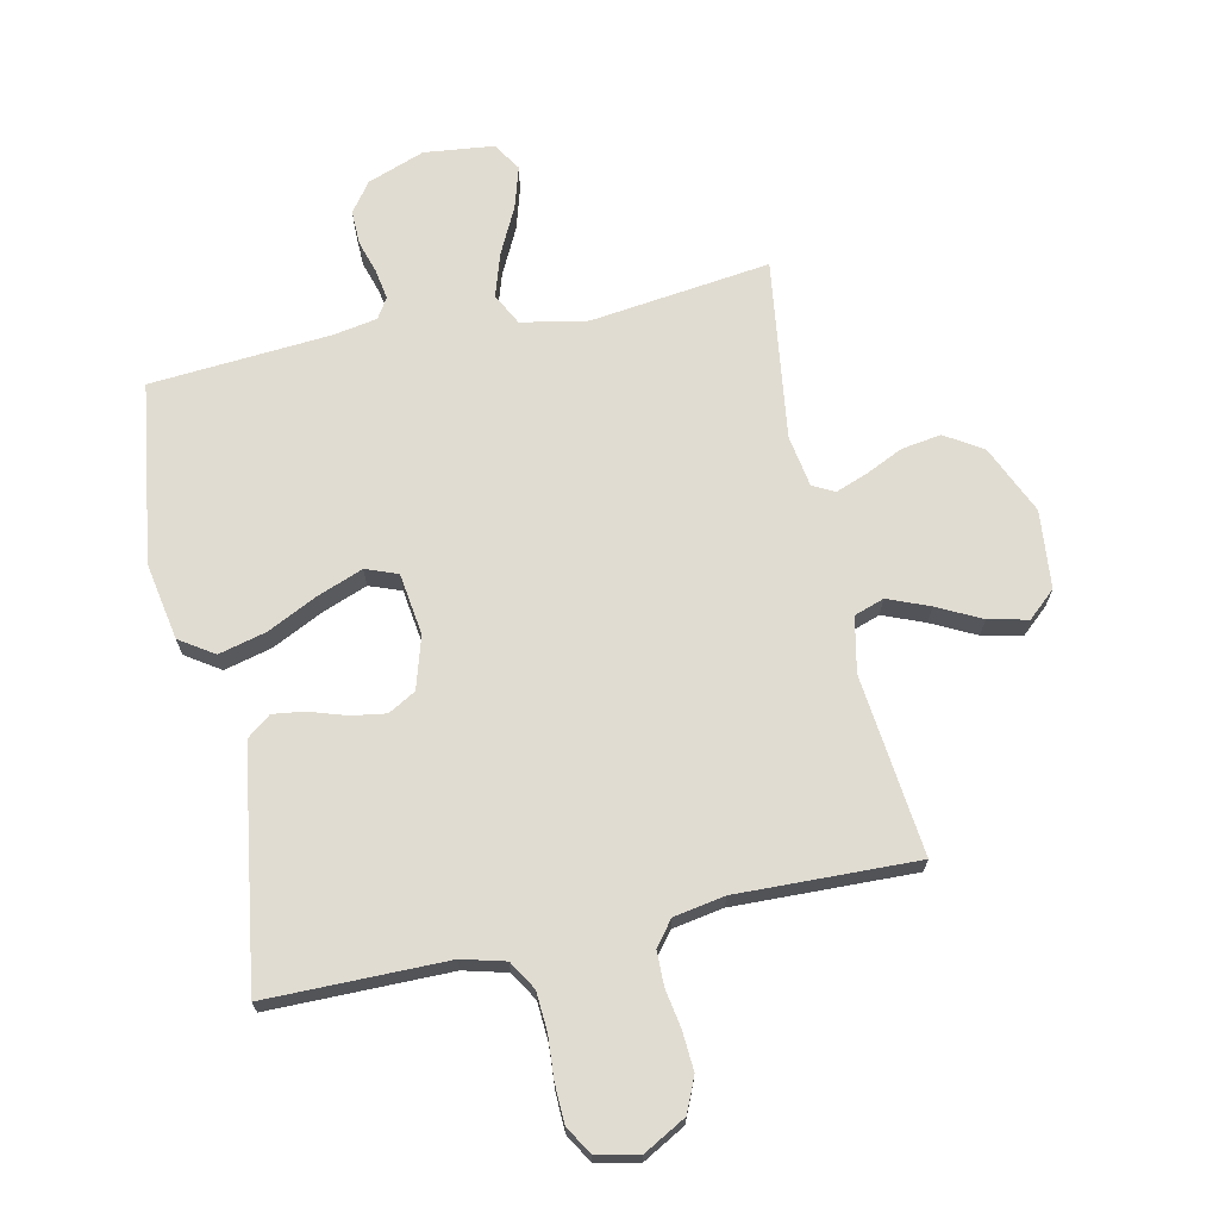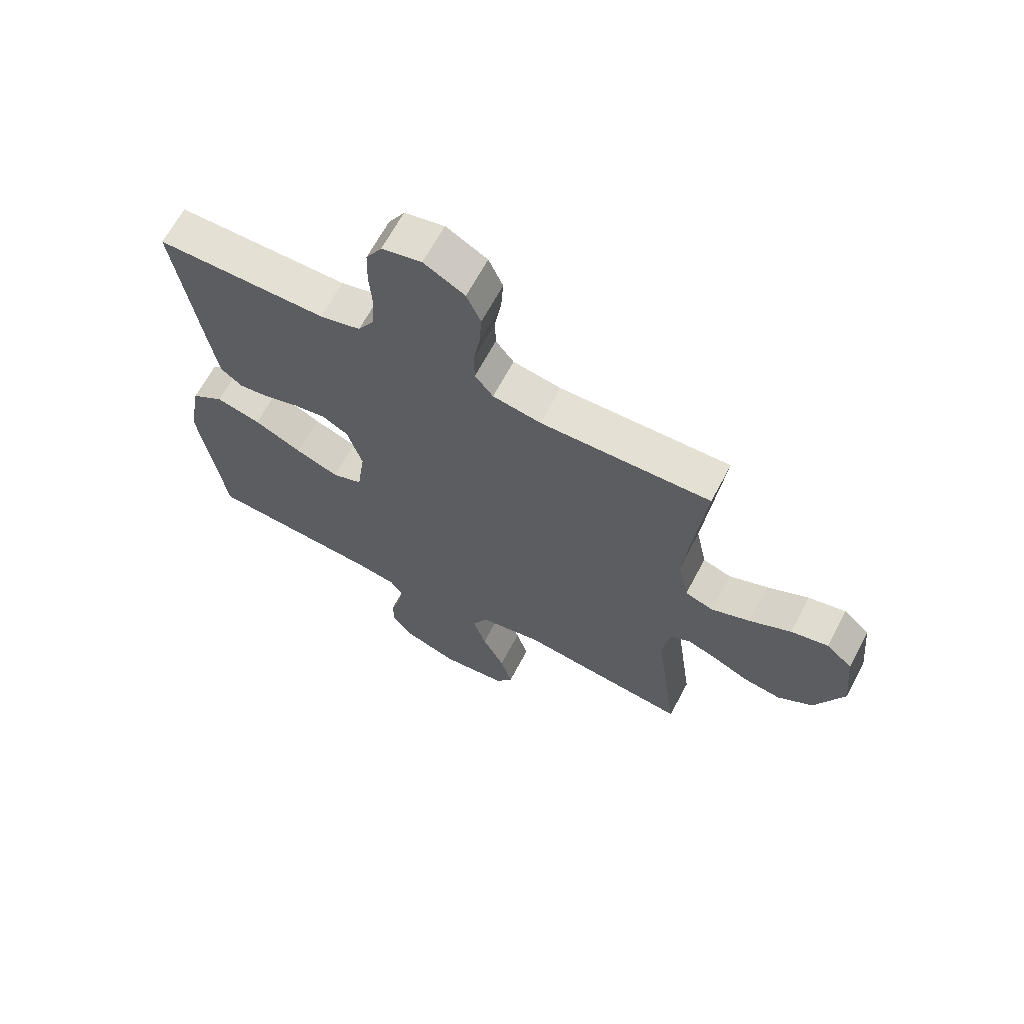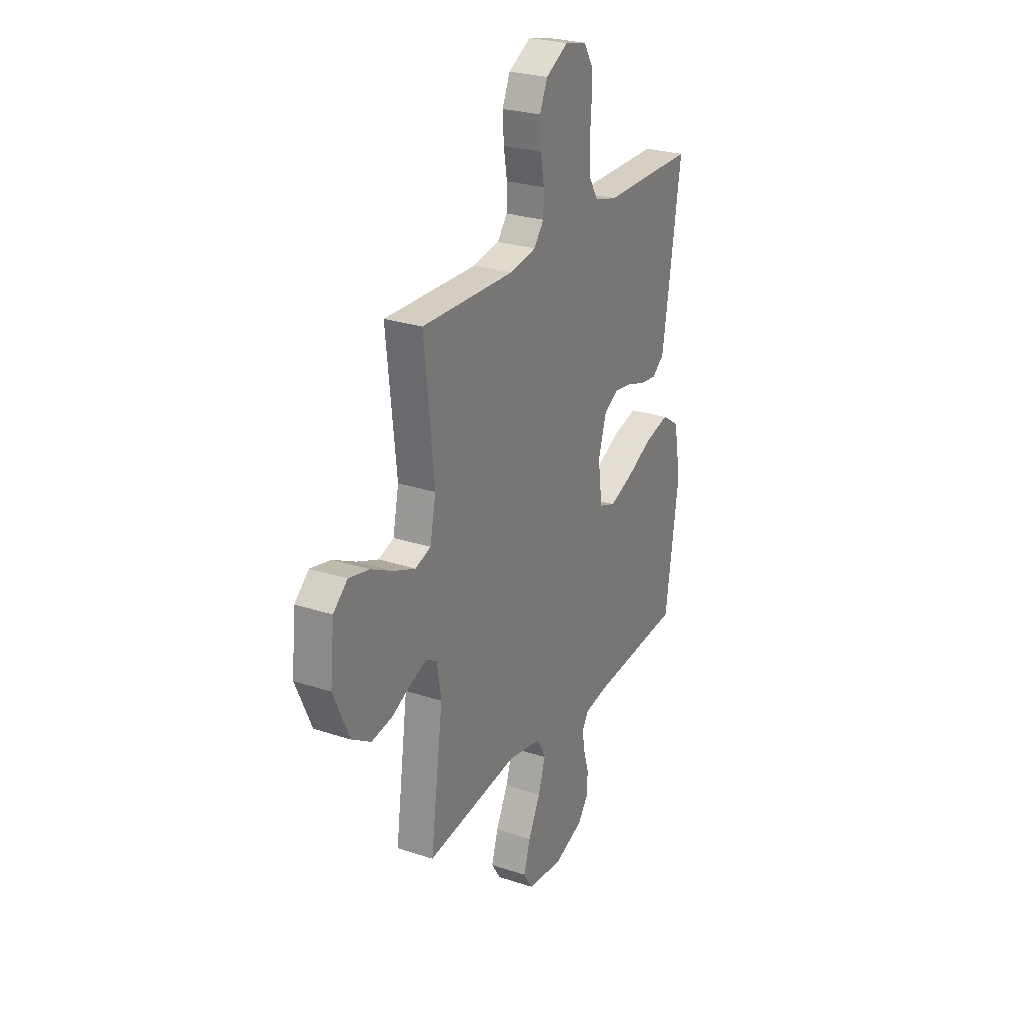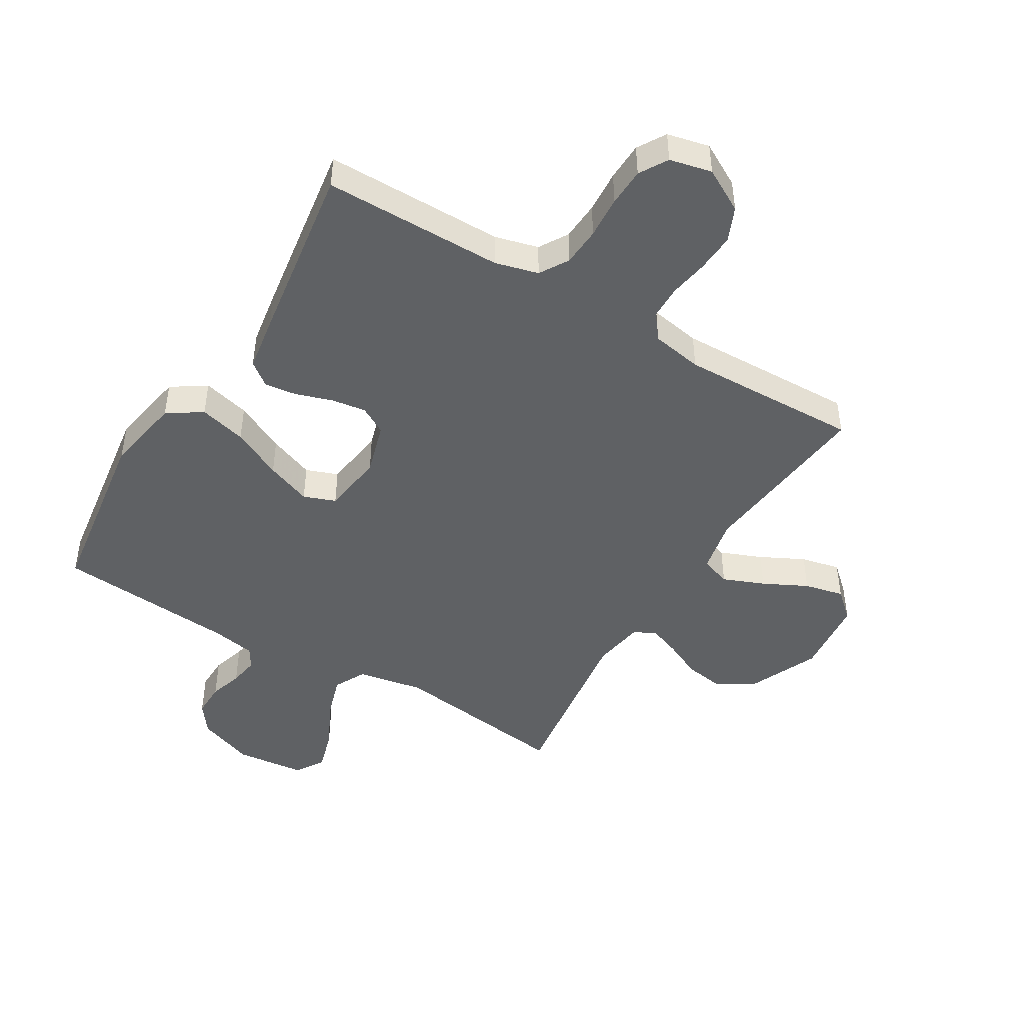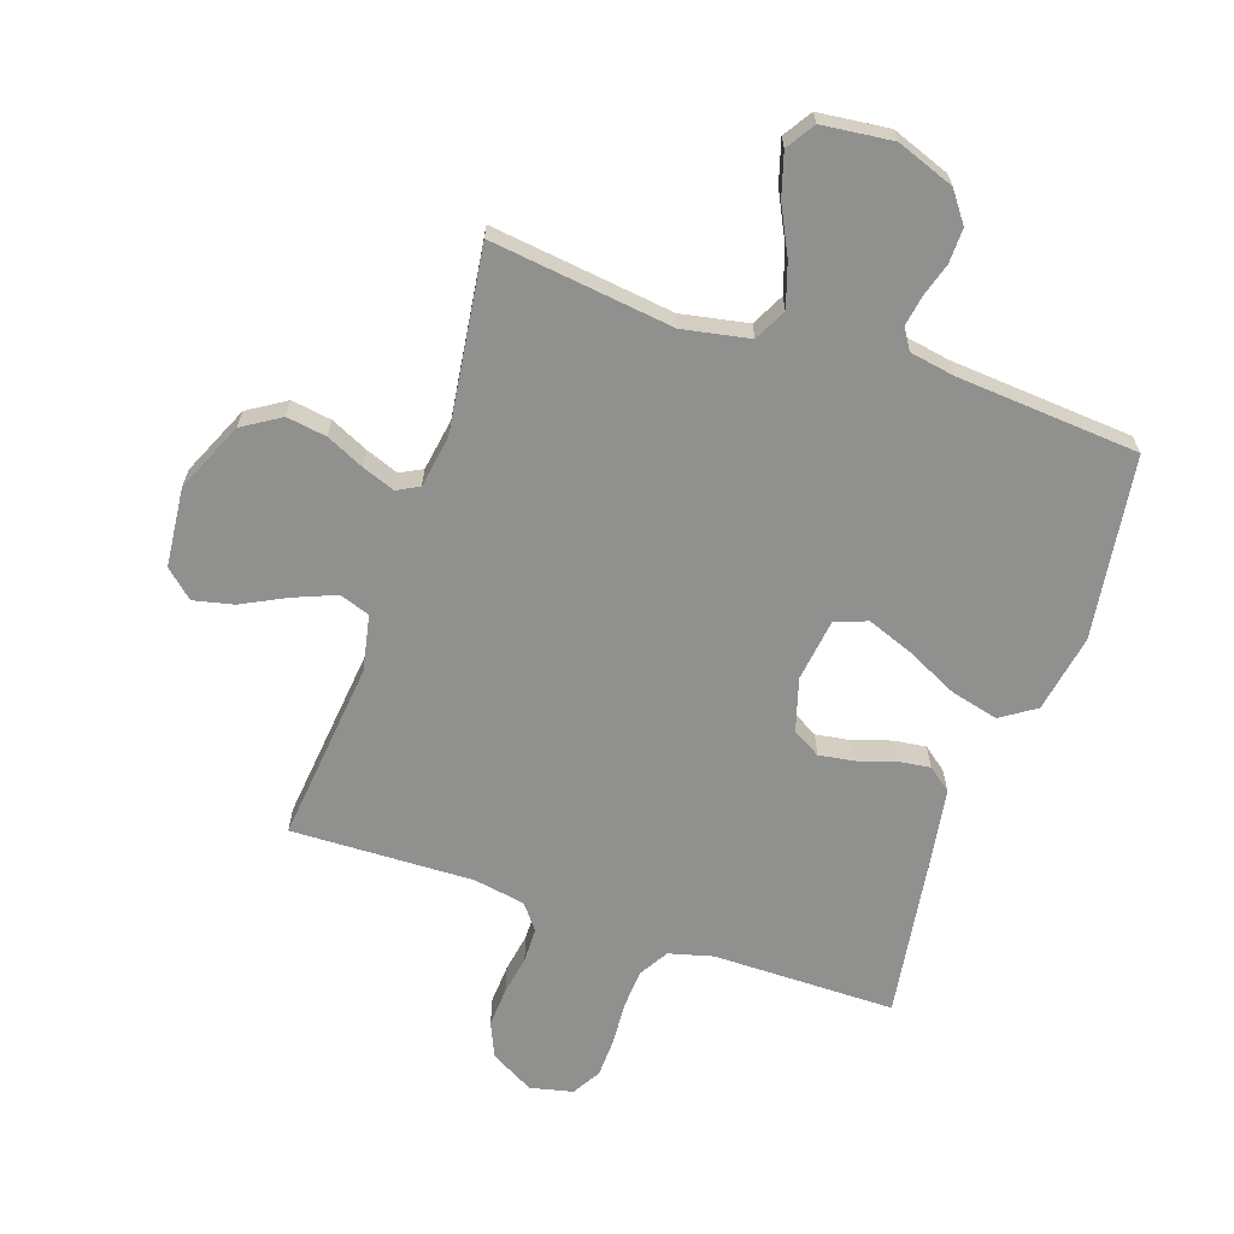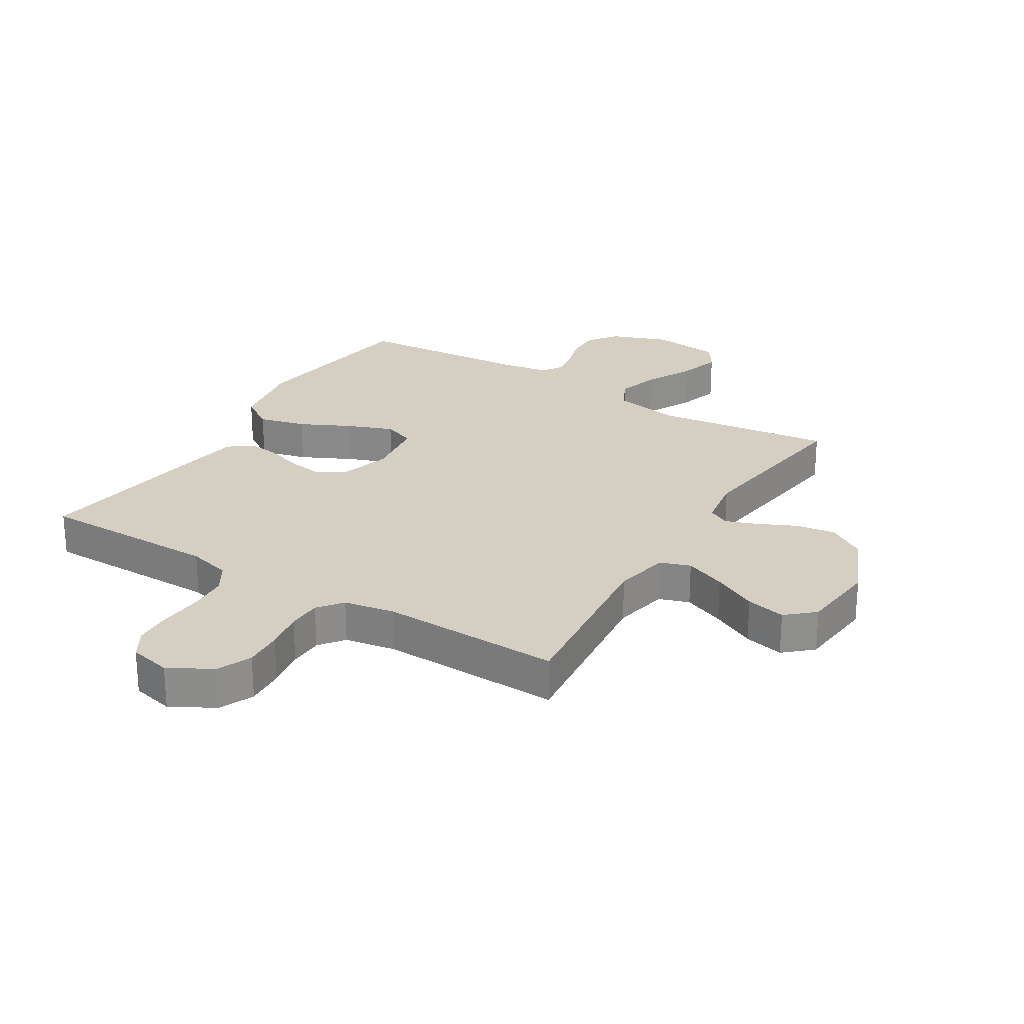
<metadata>
{"format":"obj","ext":"obj","renderer":"f3d","projection":"perspective","resolution":1024,"background":"white","views":[{"elev":69.0,"azim":-12.2,"up":"+Y"},{"elev":65.7,"azim":27.9,"up":"+Z"},{"elev":26.3,"azim":117.5,"up":"+Z"},{"elev":-46.2,"azim":-31.1,"up":"+Y"},{"elev":-65.5,"azim":161.2,"up":"+Y"},{"elev":25.6,"azim":31.5,"up":"+Y"}]}
</metadata>
<code>
v -0.5 0.07 -0.5
v -0.543 0.07 -0.2
v -0.52 0.07 -0.071
v -0.463 0.07 -0.033
v -0.384 0.07 -0.053
v -0.3 0.07 -0.094
v -0.224 0.07 -0.123
v -0.171 0.07 -0.103
v -0.157 0.07 0
v -0.183 0.07 0.087
v -0.229 0.07 0.113
v -0.287 0.07 0.104
v -0.348 0.07 0.084
v -0.401 0.07 0.077
v -0.44 0.07 0.107
v -0.455 0.07 0.2
v -0.5 0.07 0.5
v -0.2 0.07 0.501
v -0.128 0.07 0.52
v -0.099 0.07 0.568
v -0.095 0.07 0.633
v -0.1 0.07 0.704
v -0.098 0.07 0.768
v -0.07 0.07 0.815
v 0 0.07 0.831
v 0.072 0.07 0.791
v 0.097 0.07 0.734
v 0.093 0.07 0.669
v 0.082 0.07 0.604
v 0.083 0.07 0.547
v 0.115 0.07 0.506
v 0.2 0.07 0.491
v 0.5 0.07 0.5
v 0.468 0.07 0.2
v 0.487 0.07 0.108
v 0.537 0.07 0.091
v 0.606 0.07 0.119
v 0.679 0.07 0.156
v 0.745 0.07 0.171
v 0.791 0.07 0.13
v 0.804 0.07 0
v 0.753 0.07 -0.115
v 0.691 0.07 -0.154
v 0.625 0.07 -0.144
v 0.563 0.07 -0.115
v 0.509 0.07 -0.095
v 0.473 0.07 -0.114
v 0.459 0.07 -0.2
v 0.5 0.07 -0.5
v 0.2 0.07 -0.462
v 0.09 0.07 -0.483
v 0.063 0.07 -0.536
v 0.086 0.07 -0.608
v 0.125 0.07 -0.686
v 0.146 0.07 -0.756
v 0.116 0.07 -0.803
v 0 0.07 -0.816
v -0.095 0.07 -0.781
v -0.131 0.07 -0.732
v -0.13 0.07 -0.675
v -0.113 0.07 -0.619
v -0.105 0.07 -0.57
v -0.126 0.07 -0.536
v -0.2 0.07 -0.523
v -0.5 0 -0.5
v -0.543 0 -0.2
v -0.52 0 -0.071
v -0.463 0 -0.033
v -0.384 0 -0.053
v -0.3 0 -0.094
v -0.224 0 -0.123
v -0.171 0 -0.103
v -0.157 0 0
v -0.183 0 0.087
v -0.229 0 0.113
v -0.287 0 0.104
v -0.348 0 0.084
v -0.401 0 0.077
v -0.44 0 0.107
v -0.455 0 0.2
v -0.5 0 0.5
v -0.2 0 0.501
v -0.128 0 0.52
v -0.099 0 0.568
v -0.095 0 0.633
v -0.1 0 0.704
v -0.098 0 0.768
v -0.07 0 0.815
v 0 0 0.831
v 0.072 0 0.791
v 0.097 0 0.734
v 0.093 0 0.669
v 0.082 0 0.604
v 0.083 0 0.547
v 0.115 0 0.506
v 0.2 0 0.491
v 0.5 0 0.5
v 0.468 0 0.2
v 0.487 0 0.108
v 0.537 0 0.091
v 0.606 0 0.119
v 0.679 0 0.156
v 0.745 0 0.171
v 0.791 0 0.13
v 0.804 0 0
v 0.753 0 -0.115
v 0.691 0 -0.154
v 0.625 0 -0.144
v 0.563 0 -0.115
v 0.509 0 -0.095
v 0.473 0 -0.114
v 0.459 0 -0.2
v 0.5 0 -0.5
v 0.2 0 -0.462
v 0.09 0 -0.483
v 0.063 0 -0.536
v 0.086 0 -0.608
v 0.125 0 -0.686
v 0.146 0 -0.756
v 0.116 0 -0.803
v 0 0 -0.816
v -0.095 0 -0.781
v -0.131 0 -0.732
v -0.13 0 -0.675
v -0.113 0 -0.619
v -0.105 0 -0.57
v -0.126 0 -0.536
v -0.2 0 -0.523
f 59 60 61
f 58 59 61
f 57 58 61
f 56 57 61
f 55 56 61
f 54 55 61
f 53 54 61
f 52 53 61 62
f 51 52 62 63
f 48 49 50
f 47 48 50 51
f 43 44 45
f 42 43 45
f 41 42 45
f 40 41 45
f 39 40 45
f 38 39 45
f 37 38 45
f 36 37 45 46
f 35 36 46 47
f 32 33 34
f 51 63 64
f 47 51 64
f 35 47 64
f 34 35 64
f 32 34 64
f 31 32 64
f 27 28 29
f 26 27 29
f 25 26 29
f 24 25 29
f 23 24 29
f 22 23 29
f 21 22 29
f 16 17 18
f 15 16 18
f 14 15 18
f 13 14 18
f 12 13 18
f 11 12 18 19
f 10 11 19 20
f 4 5 6
f 3 4 6
f 2 3 6
f 1 2 6
f 64 1 6
f 64 6 7
f 30 31 64
f 20 21 29 30
f 9 10 20 30
f 8 9 30 64
f 7 8 64
f 125 124 123
f 125 123 122
f 125 122 121
f 125 121 120
f 125 120 119
f 125 119 118
f 125 118 117
f 126 125 117 116
f 127 126 116 115
f 114 113 112
f 115 114 112 111
f 109 108 107
f 109 107 106
f 109 106 105
f 109 105 104
f 109 104 103
f 109 103 102
f 109 102 101
f 110 109 101 100
f 111 110 100 99
f 98 97 96
f 128 127 115
f 128 115 111
f 128 111 99
f 128 99 98
f 128 98 96
f 128 96 95
f 93 92 91
f 93 91 90
f 93 90 89
f 93 89 88
f 93 88 87
f 93 87 86
f 93 86 85
f 82 81 80
f 82 80 79
f 82 79 78
f 82 78 77
f 82 77 76
f 83 82 76 75
f 84 83 75 74
f 70 69 68
f 70 68 67
f 70 67 66
f 70 66 65
f 70 65 128
f 71 70 128
f 128 95 94
f 94 93 85 84
f 94 84 74 73
f 128 94 73 72
f 128 72 71
f 1 65 66 2
f 2 66 67 3
f 3 67 68 4
f 4 68 69 5
f 5 69 70 6
f 6 70 71 7
f 7 71 72 8
f 8 72 73 9
f 9 73 74 10
f 10 74 75 11
f 11 75 76 12
f 12 76 77 13
f 13 77 78 14
f 14 78 79 15
f 15 79 80 16
f 16 80 81 17
f 17 81 82 18
f 18 82 83 19
f 19 83 84 20
f 20 84 85 21
f 21 85 86 22
f 22 86 87 23
f 23 87 88 24
f 24 88 89 25
f 25 89 90 26
f 26 90 91 27
f 27 91 92 28
f 28 92 93 29
f 29 93 94 30
f 30 94 95 31
f 31 95 96 32
f 32 96 97 33
f 33 97 98 34
f 34 98 99 35
f 35 99 100 36
f 36 100 101 37
f 37 101 102 38
f 38 102 103 39
f 39 103 104 40
f 40 104 105 41
f 41 105 106 42
f 42 106 107 43
f 43 107 108 44
f 44 108 109 45
f 45 109 110 46
f 46 110 111 47
f 47 111 112 48
f 48 112 113 49
f 49 113 114 50
f 50 114 115 51
f 51 115 116 52
f 52 116 117 53
f 53 117 118 54
f 54 118 119 55
f 55 119 120 56
f 56 120 121 57
f 57 121 122 58
f 58 122 123 59
f 59 123 124 60
f 60 124 125 61
f 61 125 126 62
f 62 126 127 63
f 63 127 128 64
f 64 128 65 1

</code>
